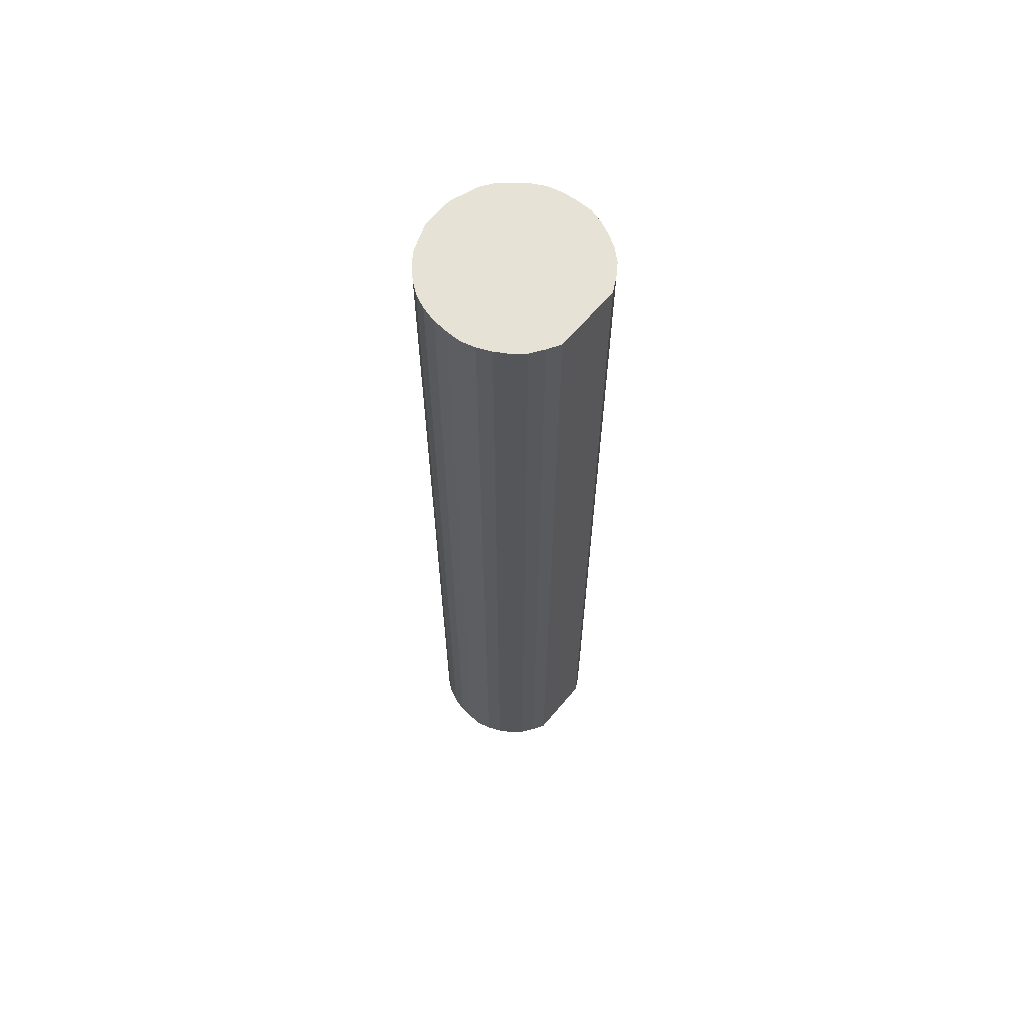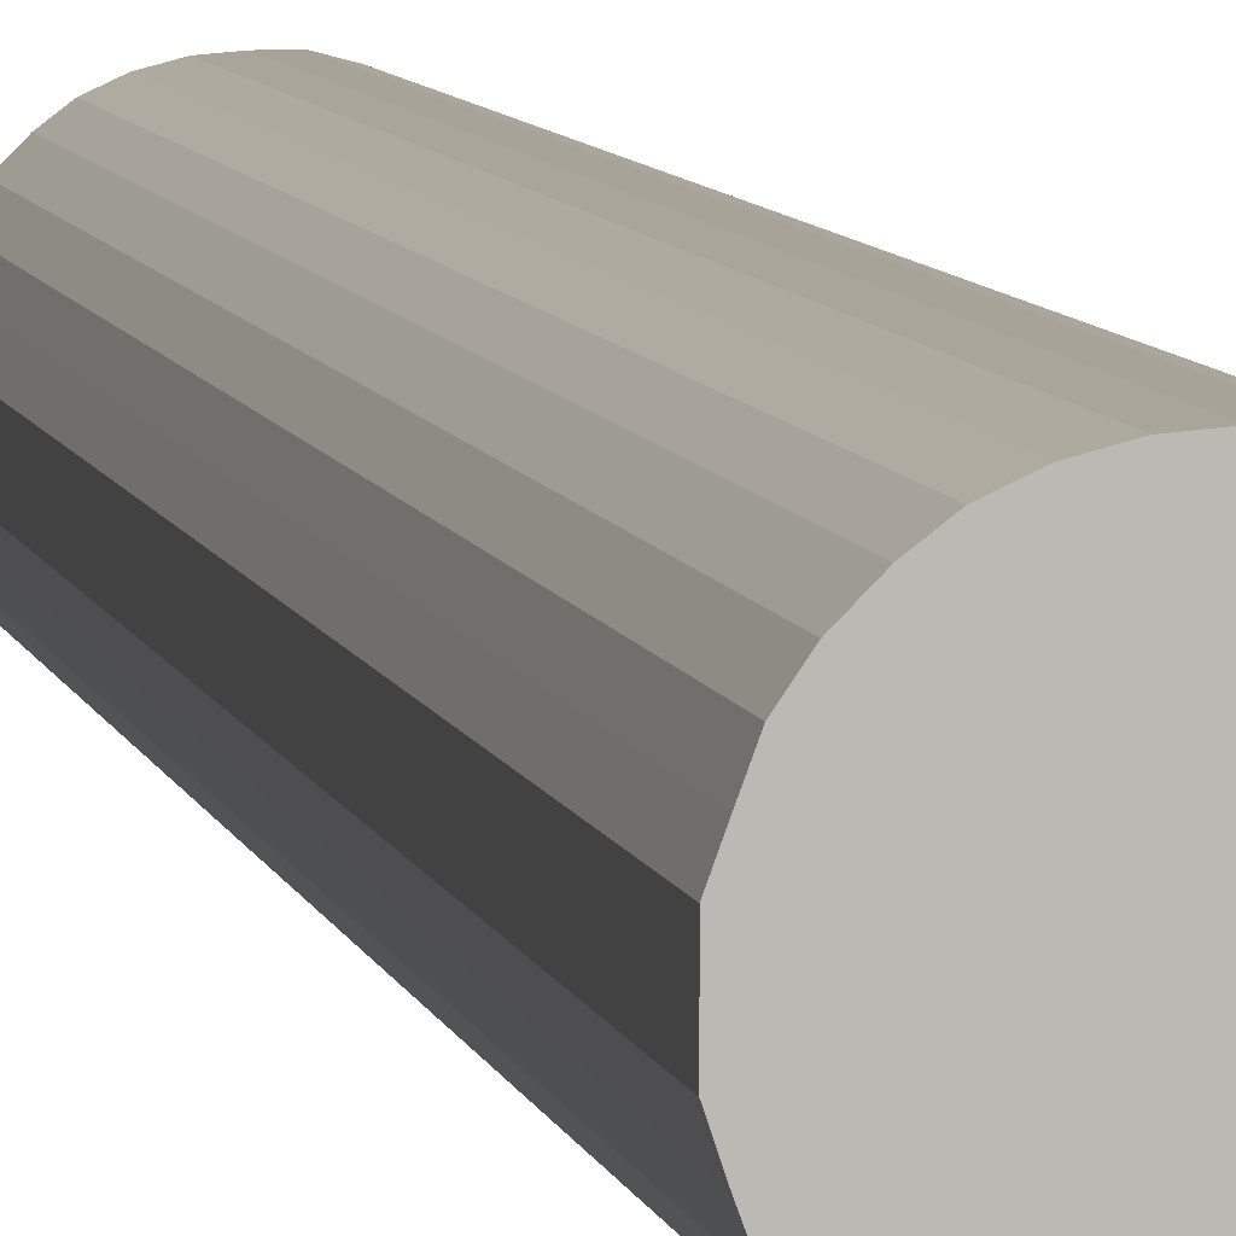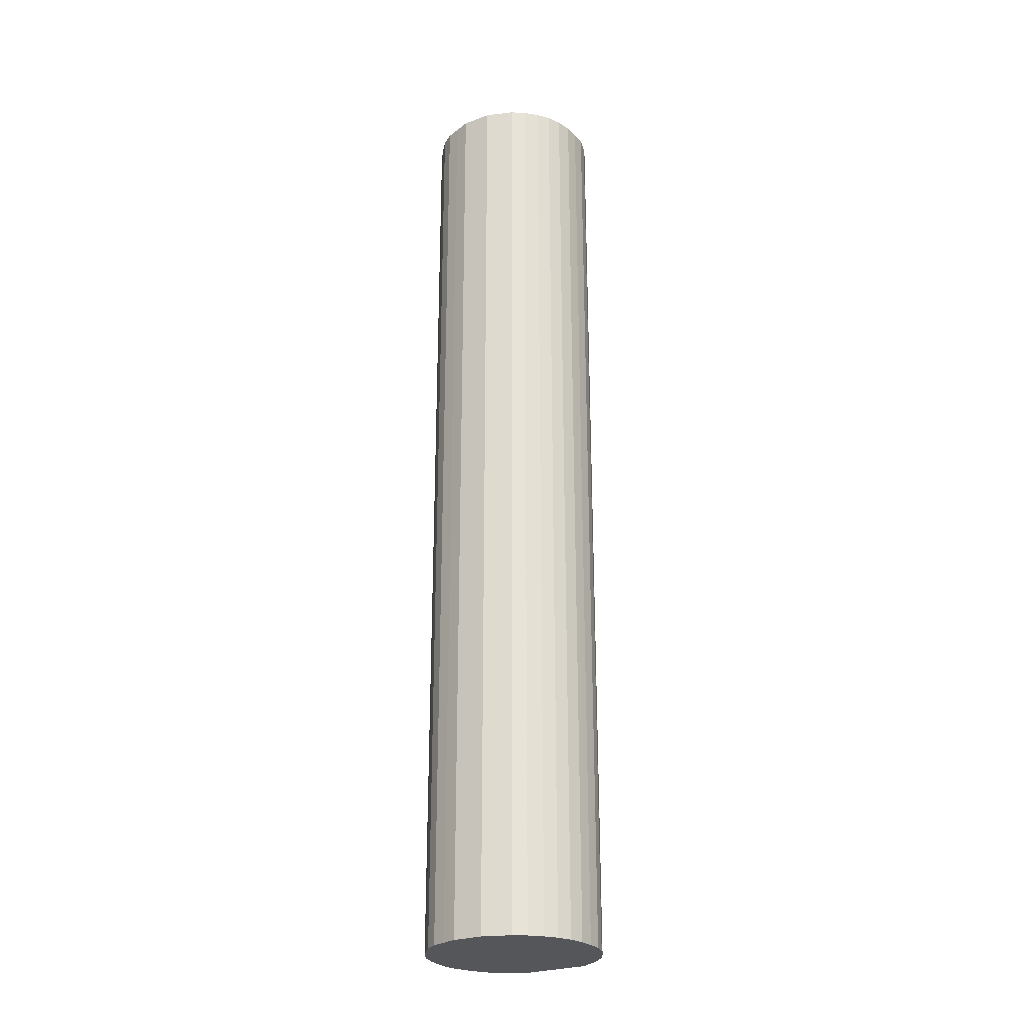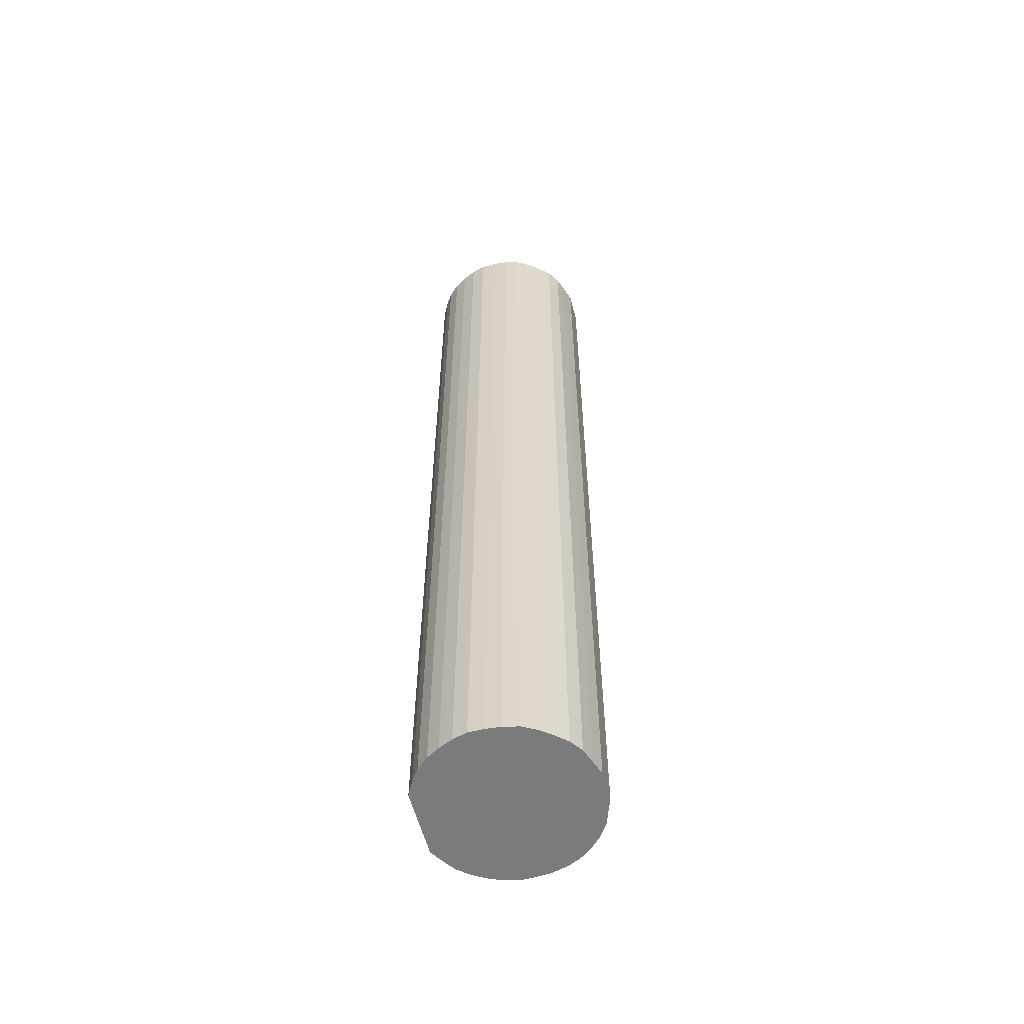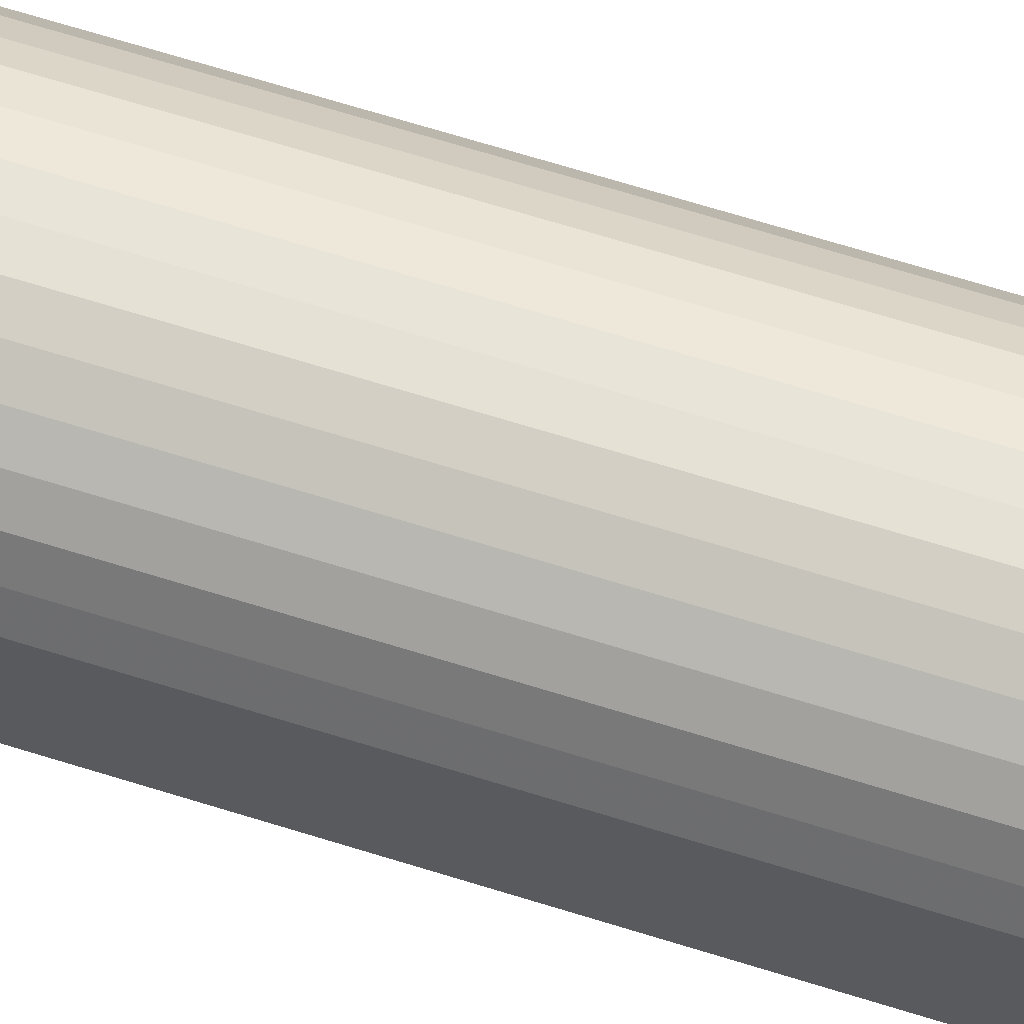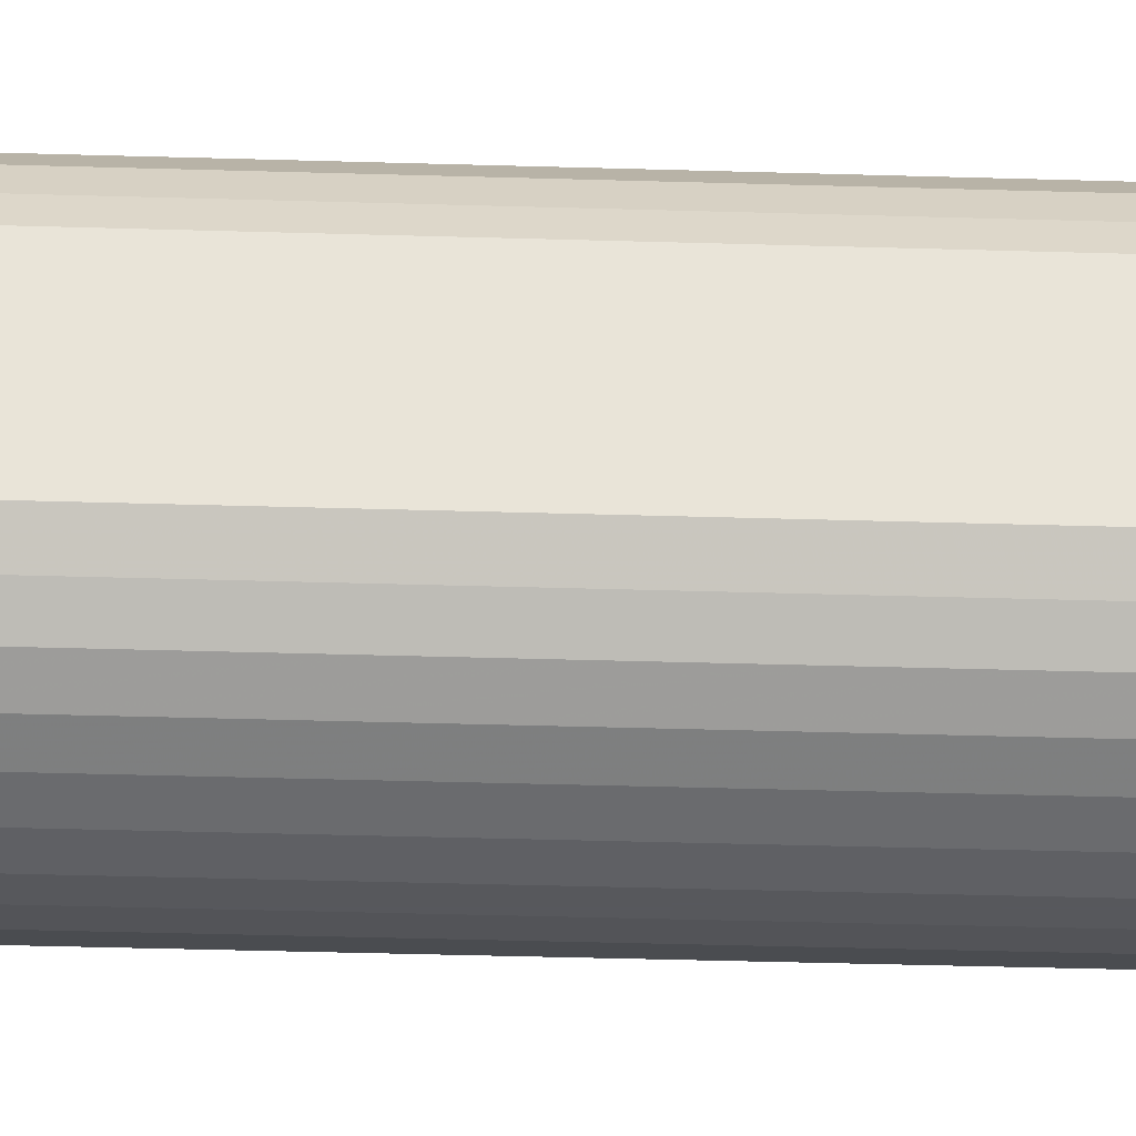
<metadata>
{"format":"obj","ext":"obj","renderer":"f3d","projection":"perspective","resolution":1024,"background":"white","views":[{"elev":64.0,"azim":-139.9,"up":"+Z"},{"elev":6.9,"azim":168.7,"up":"+Y"},{"elev":-26.1,"azim":120.6,"up":"+Z"},{"elev":-58.3,"azim":14.8,"up":"+Z"},{"elev":65.1,"azim":-72.3,"up":"+Y"},{"elev":-28.8,"azim":-92.8,"up":"+Y"}]}
</metadata>
<code>
v -233.9 -135.6 618.2
v -244.6 -144.8 618.2
v -234.8 -134.7 618.2
v -235.8 -134 618.2
v -232.4 -138.8 618.2
v -232.4 -140 618.2
v -232.4 -141.2 618.2
v -232.8 -142.4 618.2
v -233.2 -143.5 618.2
v -233.9 -144.5 618.2
v -243.7 -145.6 618.2
v -242.7 -146.2 618.2
v -233.2 -136.6 618.2
v -232.8 -137.7 618.2
v -234.8 -145.3 618.2
v -235.8 -146 618.2
v -236.8 -146.6 618.2
v -242.7 -133.9 618.2
v -241.6 -133.4 618.2
v -240.4 -133.1 618.2
v -239.2 -133.1 618.2
v -238.1 -133.2 618.2
v -236.8 -133.5 618.2
v -238.1 -146.9 618.2
v -239.2 -147 618.2
v -240.4 -147 618.2
v -241.6 -146.7 618.2
v -245.2 -143.8 618.2
v -245.8 -142.7 618.2
v -245.8 -137.3 618.2
v -245.2 -136.3 618.2
v -244.6 -135.3 618.2
v -243.7 -134.5 618.2
v -245.8 -142.7 695.5
v -245.2 -143.8 695.5
v -244.6 -144.8 695.5
v -243.7 -145.6 695.5
v -242.7 -146.2 695.5
v -241.6 -146.7 695.5
v -240.4 -147 695.5
v -239.2 -147 695.5
v -238.1 -146.9 695.5
v -236.8 -146.6 695.5
v -235.8 -146 695.5
v -234.8 -145.3 695.5
v -233.9 -144.5 695.5
v -233.2 -143.5 695.5
v -232.8 -142.4 695.5
v -232.4 -141.2 695.5
v -232.4 -140 695.5
v -232.4 -138.8 695.5
v -232.8 -137.7 695.5
v -233.2 -136.6 695.5
v -233.9 -135.6 695.5
v -234.8 -134.7 695.5
v -235.8 -134 695.5
v -236.8 -133.5 695.5
v -238.1 -133.2 695.5
v -239.2 -133.1 695.5
v -240.4 -133.1 695.5
v -241.6 -133.4 695.5
v -242.7 -133.9 695.5
v -243.7 -134.5 695.5
v -244.6 -135.3 695.5
v -245.2 -136.3 695.5
v -245.8 -137.3 695.5
f 1 2 3
f 3 2 4
f 5 6 2
f 2 6 7
f 2 7 8
f 8 9 2
f 2 9 10
f 2 10 11
f 11 10 12
f 1 13 2
f 2 13 14
f 2 14 5
f 15 16 17
f 18 19 2
f 2 19 20
f 2 20 21
f 21 22 2
f 2 22 23
f 2 23 4
f 15 17 10
f 10 17 24
f 10 24 25
f 25 26 10
f 10 26 27
f 10 27 12
f 28 29 30
f 30 31 28
f 28 31 32
f 28 32 2
f 2 32 33
f 2 33 18
f 34 29 28
f 34 28 35
f 35 28 2
f 35 2 36
f 36 2 11
f 36 11 37
f 37 11 12
f 37 12 38
f 38 12 27
f 38 27 39
f 39 27 26
f 39 26 40
f 40 26 25
f 40 25 41
f 41 25 24
f 41 24 42
f 42 24 17
f 42 17 43
f 43 17 16
f 43 16 44
f 44 16 15
f 44 15 45
f 45 15 10
f 45 10 46
f 46 10 9
f 46 9 47
f 47 9 8
f 47 8 48
f 48 8 7
f 48 7 49
f 49 7 6
f 49 6 50
f 50 6 5
f 50 5 51
f 51 5 14
f 51 14 52
f 52 14 13
f 52 13 53
f 53 13 1
f 53 1 54
f 54 1 3
f 54 3 55
f 55 3 4
f 55 4 56
f 56 4 23
f 56 23 57
f 57 23 22
f 57 22 58
f 58 22 21
f 58 21 59
f 59 21 20
f 59 20 60
f 60 20 19
f 60 19 61
f 61 19 18
f 61 18 62
f 62 18 33
f 62 33 63
f 63 33 32
f 63 32 64
f 64 32 31
f 64 31 65
f 65 31 30
f 65 30 66
f 34 66 29
f 29 66 30
f 49 36 48
f 48 36 47
f 55 56 36
f 36 56 57
f 47 36 46
f 46 36 37
f 46 37 38
f 49 50 36
f 36 50 51
f 36 51 52
f 57 58 36
f 36 58 59
f 36 59 60
f 60 61 36
f 36 61 62
f 36 62 63
f 52 53 36
f 36 53 54
f 36 54 55
f 65 66 34
f 38 39 46
f 46 39 40
f 46 40 41
f 41 42 46
f 46 42 43
f 46 43 45
f 45 43 44
f 63 64 36
f 36 64 65
f 36 65 35
f 35 65 34

</code>
